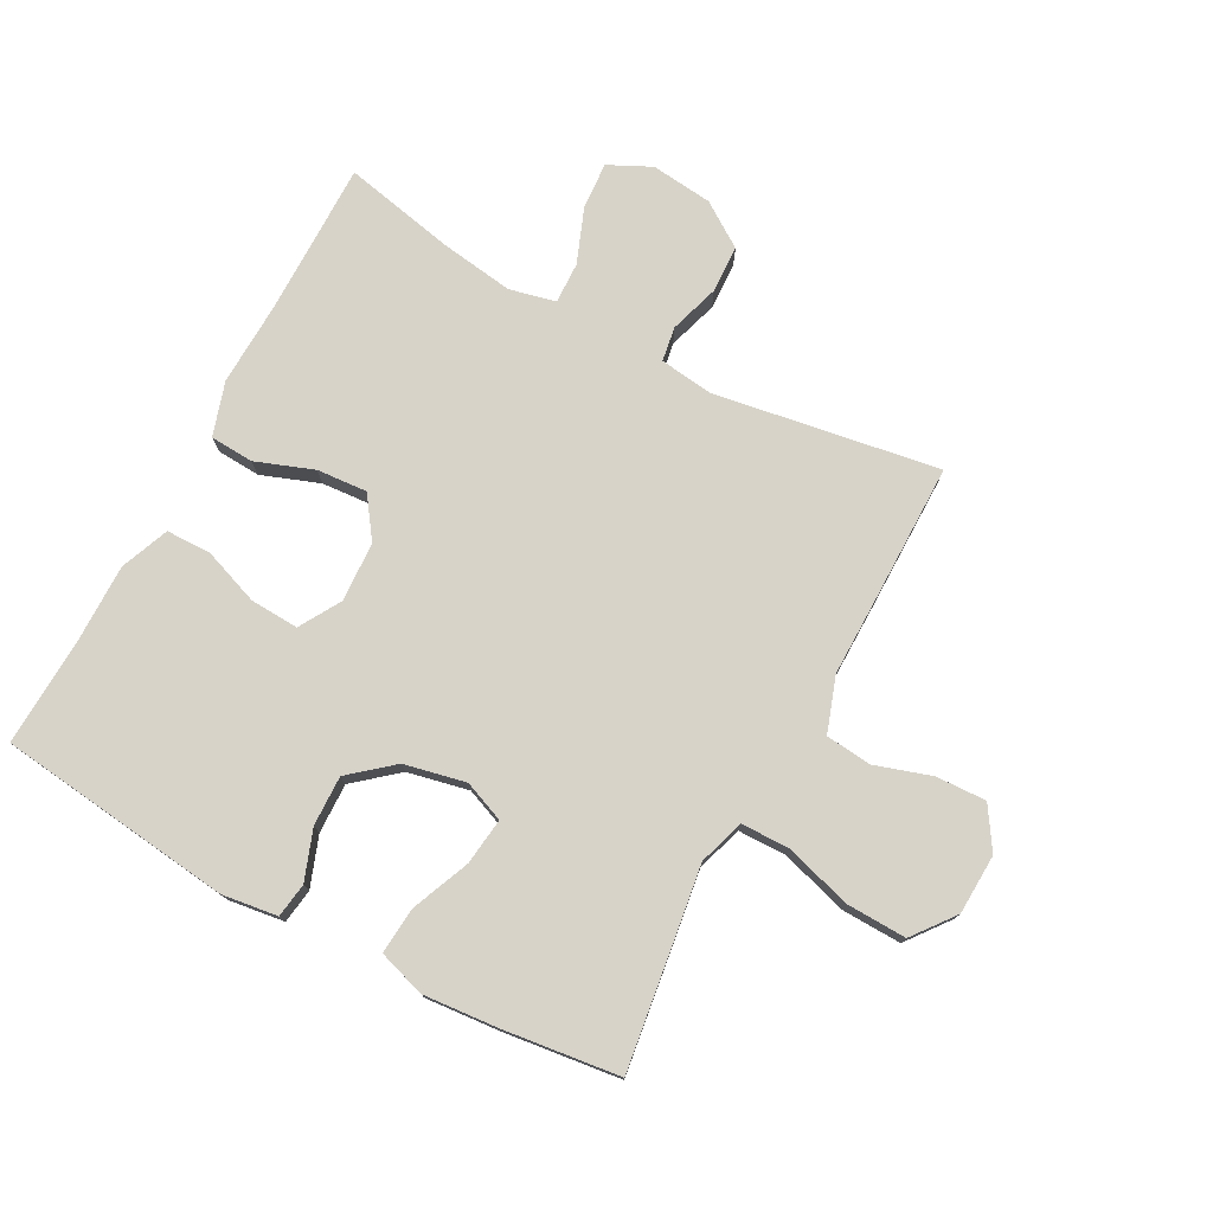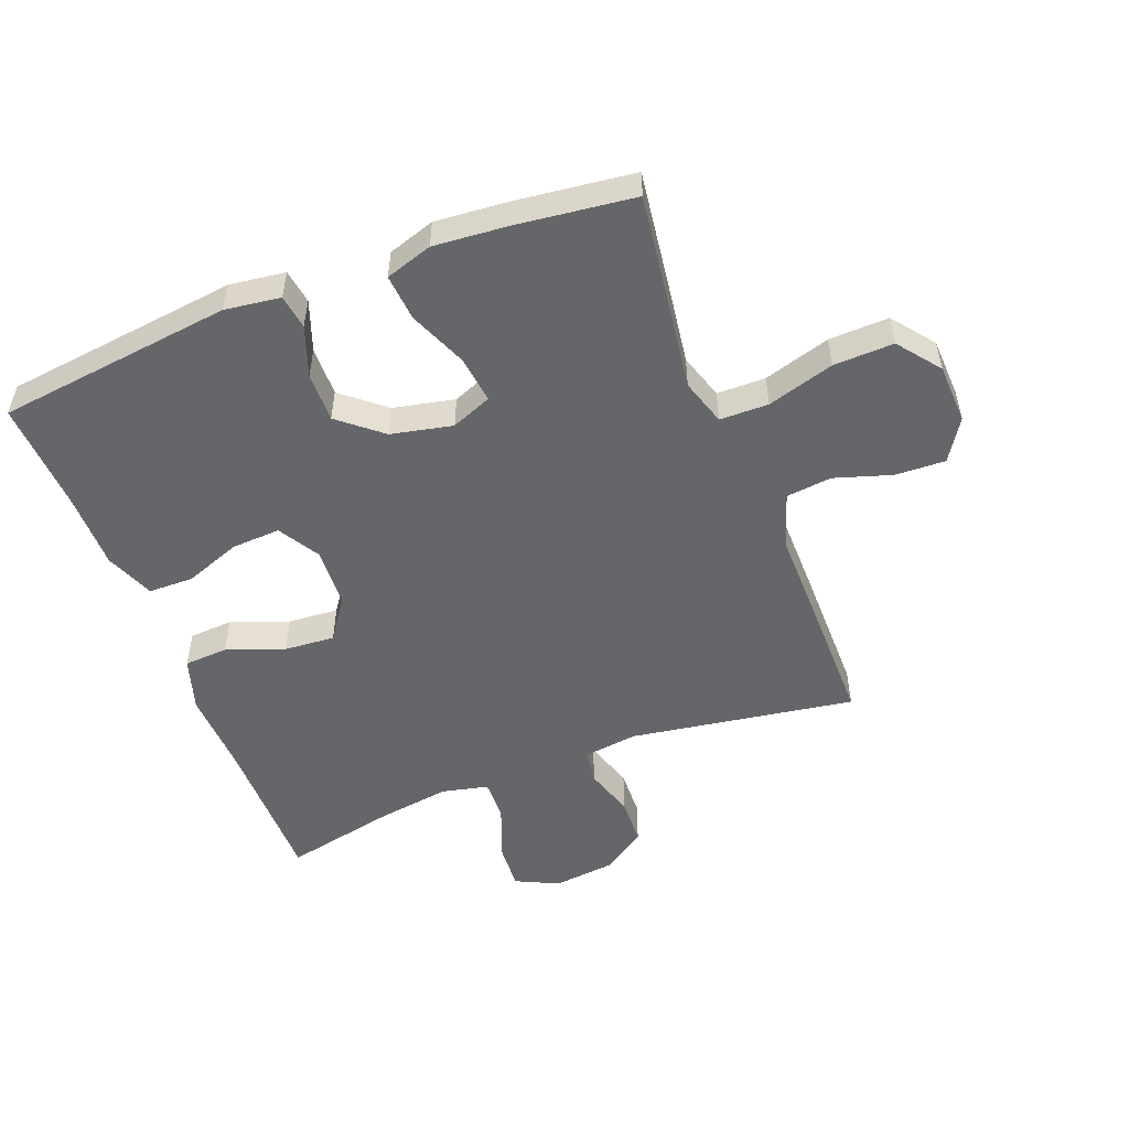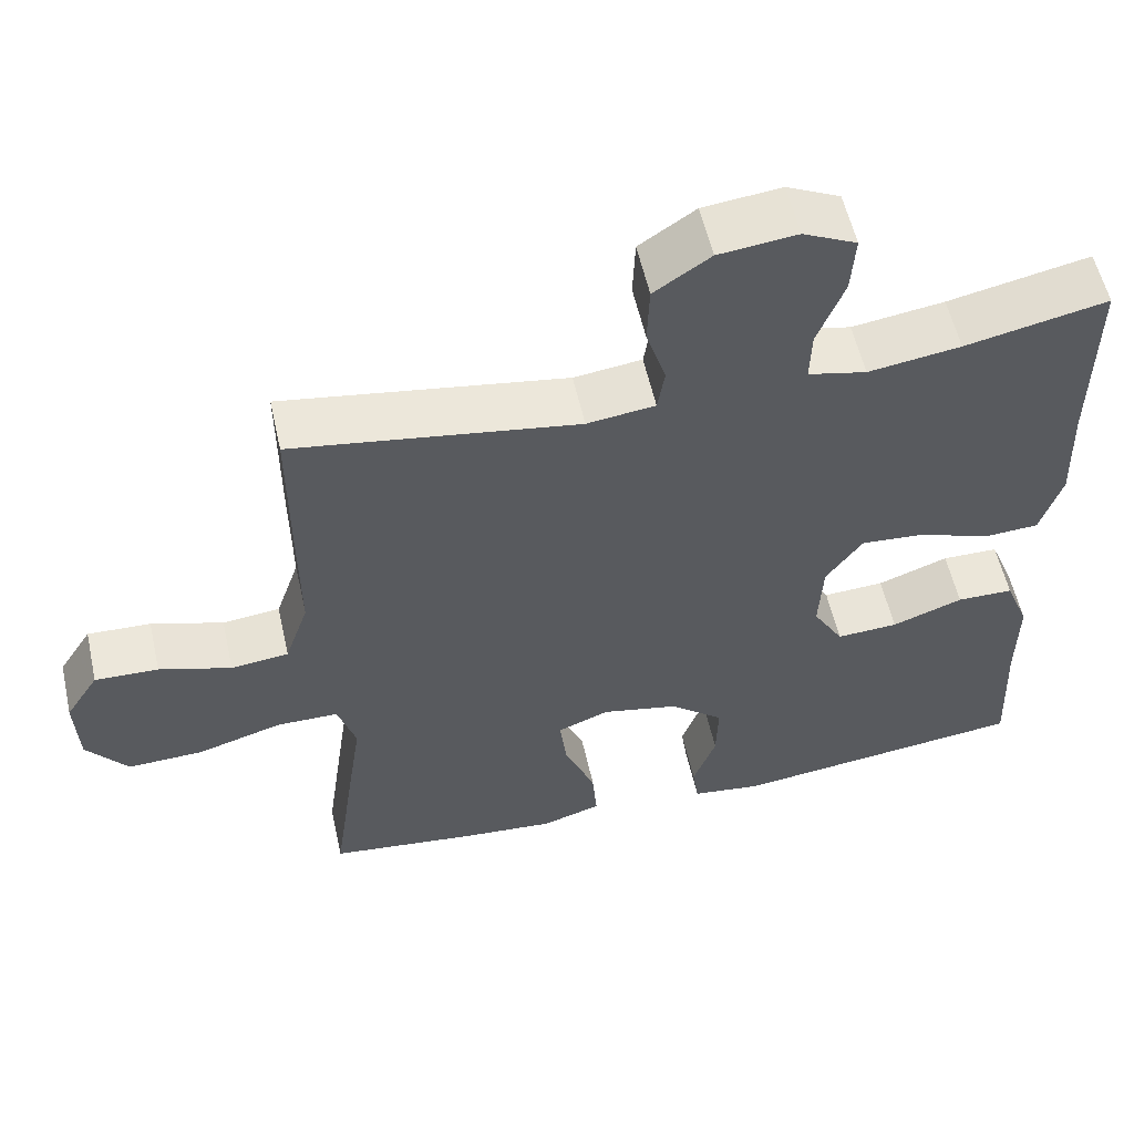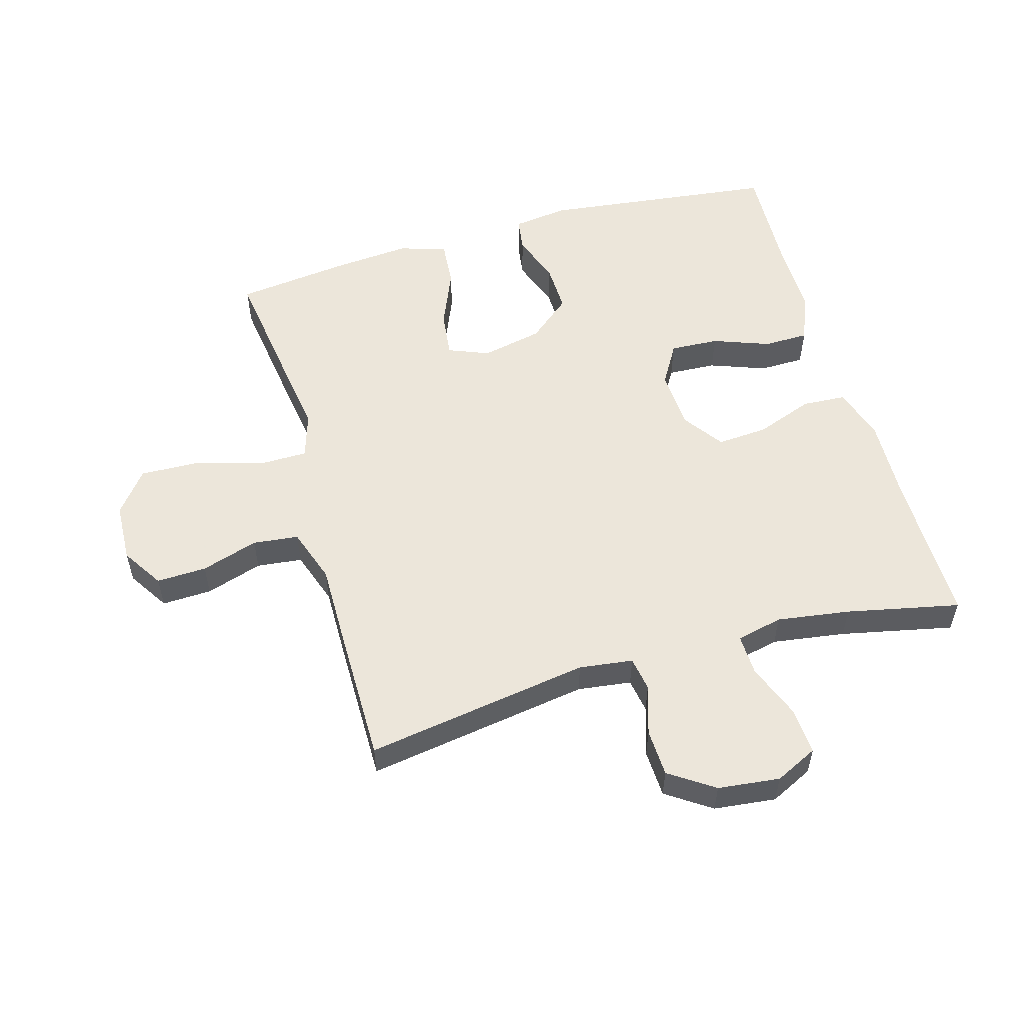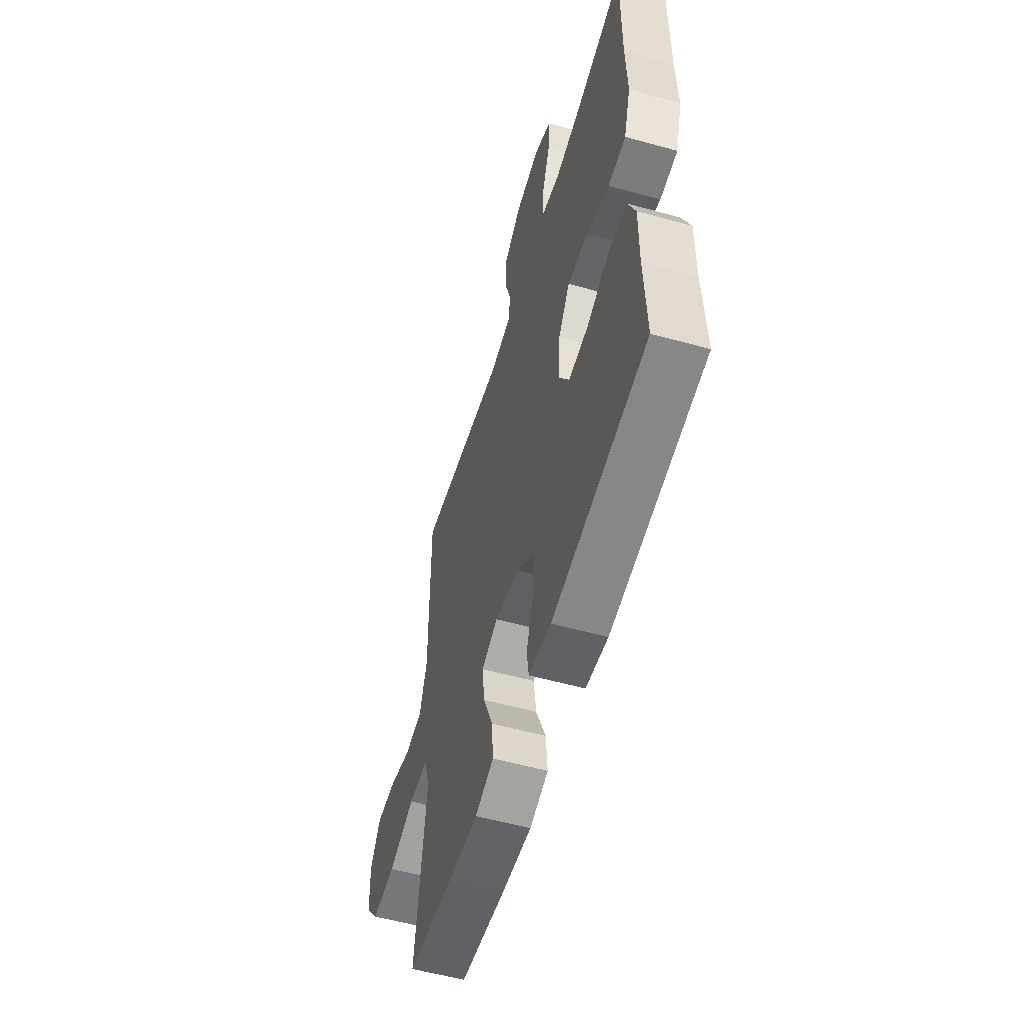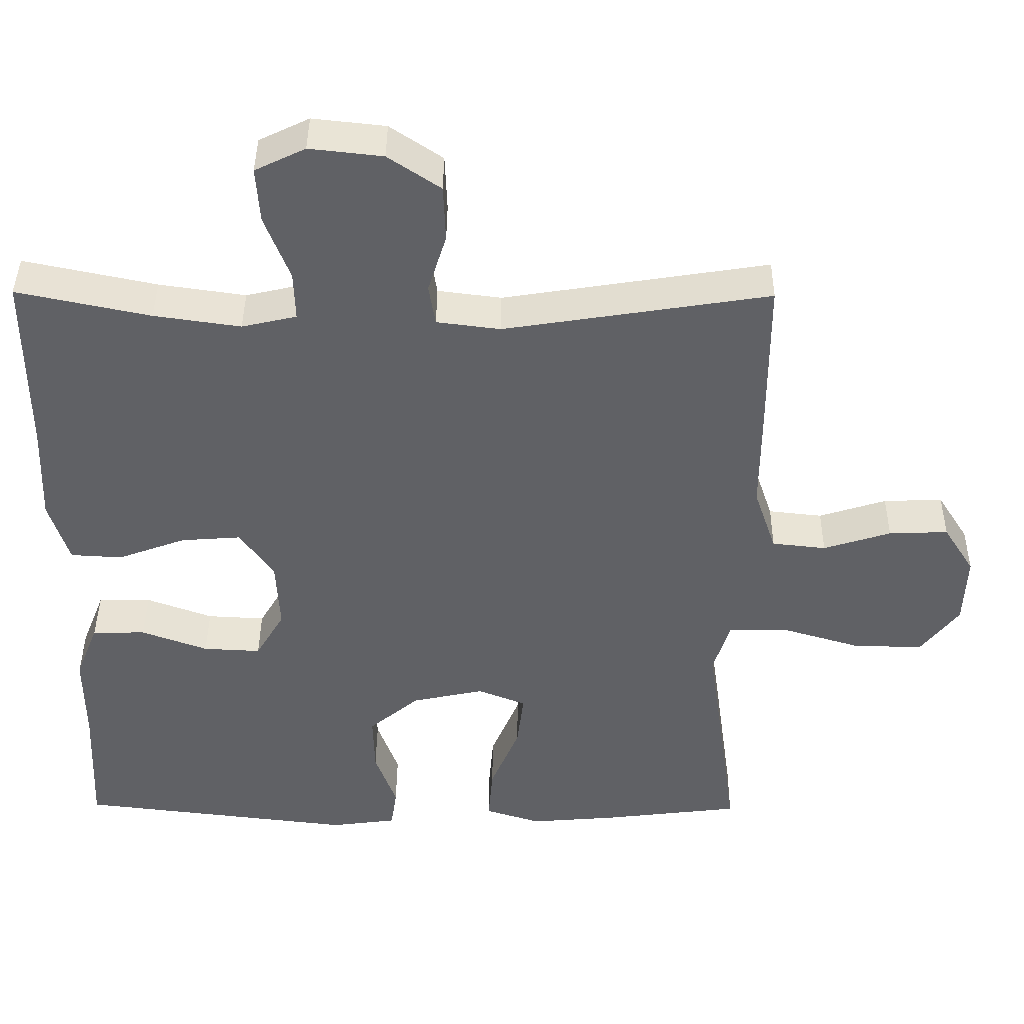
<metadata>
{"format":"obj","ext":"obj","renderer":"f3d","projection":"perspective","resolution":1024,"background":"white","views":[{"elev":76.3,"azim":-151.8,"up":"+Y"},{"elev":-51.9,"azim":-158.8,"up":"+Y"},{"elev":56.6,"azim":-12.6,"up":"+Z"},{"elev":54.6,"azim":-15.9,"up":"+Y"},{"elev":-55.6,"azim":73.7,"up":"+Z"},{"elev":41.3,"azim":-179.5,"up":"+Z"}]}
</metadata>
<code>
v 0.5 0.07 0.5
v 0.499 0.07 0.252
v 0.504 0.07 0.119
v 0.477 0.07 0.033
v 0.407 0.07 0.029
v 0.315 0.07 0.063
v 0.234 0.07 0.069
v 0.188 0.07 0.004
v 0.183 0.07 -0.092
v 0.222 0.07 -0.158
v 0.3 0.07 -0.154
v 0.39 0.07 -0.121
v 0.462 0.07 -0.122
v 0.493 0.07 -0.2
v 0.492 0.07 -0.322
v 0.5 0.07 -0.5
v 0.124 0.07 -0.545
v 0.035 0.07 -0.533
v 0.027 0.07 -0.478
v 0.056 0.07 -0.398
v 0.058 0.07 -0.318
v -0.01 0.07 -0.261
v -0.108 0.07 -0.24
v -0.173 0.07 -0.266
v -0.164 0.07 -0.341
v -0.125 0.07 -0.435
v -0.119 0.07 -0.509
v -0.194 0.07 -0.533
v -0.313 0.07 -0.523
v -0.5 0.07 -0.5
v -0.472 0.07 -0.299
v -0.455 0.07 -0.182
v -0.478 0.07 -0.108
v -0.556 0.07 -0.107
v -0.663 0.07 -0.139
v -0.759 0.07 -0.142
v -0.811 0.07 -0.075
v -0.815 0.07 0.021
v -0.773 0.07 0.087
v -0.693 0.07 0.084
v -0.602 0.07 0.055
v -0.529 0.07 0.063
v -0.499 0.07 0.151
v -0.5 0.07 0.283
v -0.5 0.07 0.5
v -0.141 0.07 0.443
v -0.055 0.07 0.454
v -0.046 0.07 0.509
v -0.071 0.07 0.589
v -0.068 0.07 0.665
v 0.003 0.07 0.713
v 0.102 0.07 0.724
v 0.17 0.07 0.691
v 0.165 0.07 0.616
v 0.131 0.07 0.528
v 0.129 0.07 0.462
v 0.203 0.07 0.445
v 0.32 0.07 0.462
v 0.5 0 0.5
v 0.499 0 0.252
v 0.504 0 0.119
v 0.477 0 0.033
v 0.407 0 0.029
v 0.315 0 0.063
v 0.234 0 0.069
v 0.188 0 0.004
v 0.183 0 -0.092
v 0.222 0 -0.158
v 0.3 0 -0.154
v 0.39 0 -0.121
v 0.462 0 -0.122
v 0.493 0 -0.2
v 0.492 0 -0.322
v 0.5 0 -0.5
v 0.124 0 -0.545
v 0.035 0 -0.533
v 0.027 0 -0.478
v 0.056 0 -0.398
v 0.058 0 -0.318
v -0.01 0 -0.261
v -0.108 0 -0.24
v -0.173 0 -0.266
v -0.164 0 -0.341
v -0.125 0 -0.435
v -0.119 0 -0.509
v -0.194 0 -0.533
v -0.313 0 -0.523
v -0.5 0 -0.5
v -0.472 0 -0.299
v -0.455 0 -0.182
v -0.478 0 -0.108
v -0.556 0 -0.107
v -0.663 0 -0.139
v -0.759 0 -0.142
v -0.811 0 -0.075
v -0.815 0 0.021
v -0.773 0 0.087
v -0.693 0 0.084
v -0.602 0 0.055
v -0.529 0 0.063
v -0.499 0 0.151
v -0.5 0 0.283
v -0.5 0 0.5
v -0.141 0 0.443
v -0.055 0 0.454
v -0.046 0 0.509
v -0.071 0 0.589
v -0.068 0 0.665
v 0.003 0 0.713
v 0.102 0 0.724
v 0.17 0 0.691
v 0.165 0 0.616
v 0.131 0 0.528
v 0.129 0 0.462
v 0.203 0 0.445
v 0.32 0 0.462
f 53 54 55
f 52 53 55
f 51 52 55
f 50 51 55
f 49 50 55
f 48 49 55
f 47 48 55 56
f 46 47 56 57
f 43 44 45 46
f 42 43 46 57
f 39 40 41
f 38 39 41
f 37 38 41
f 36 37 41
f 35 36 41
f 34 35 41
f 33 34 41 42
f 42 57 58
f 33 42 58
f 32 33 58
f 30 31 32
f 29 30 32
f 28 29 32
f 27 28 32
f 26 27 32
f 25 26 32
f 18 19 20
f 17 18 20
f 16 17 20
f 15 16 20
f 15 20 21
f 14 15 21
f 13 14 21
f 12 13 21
f 11 12 21
f 10 11 21 22
f 4 5 6
f 3 4 6
f 2 3 6
f 2 6 7
f 1 2 7
f 58 1 7 8
f 24 25 32
f 32 58 8
f 24 32 8
f 23 24 8
f 9 10 22 23
f 8 9 23
f 113 112 111
f 113 111 110
f 113 110 109
f 113 109 108
f 113 108 107
f 113 107 106
f 114 113 106 105
f 115 114 105 104
f 104 103 102 101
f 115 104 101 100
f 99 98 97
f 99 97 96
f 99 96 95
f 99 95 94
f 99 94 93
f 99 93 92
f 100 99 92 91
f 116 115 100
f 116 100 91
f 116 91 90
f 90 89 88
f 90 88 87
f 90 87 86
f 90 86 85
f 90 85 84
f 90 84 83
f 78 77 76
f 78 76 75
f 78 75 74
f 78 74 73
f 79 78 73
f 79 73 72
f 79 72 71
f 79 71 70
f 79 70 69
f 80 79 69 68
f 64 63 62
f 64 62 61
f 64 61 60
f 65 64 60
f 65 60 59
f 66 65 59 116
f 90 83 82
f 66 116 90
f 66 90 82
f 66 82 81
f 81 80 68 67
f 81 67 66
f 1 59 60 2
f 2 60 61 3
f 3 61 62 4
f 4 62 63 5
f 5 63 64 6
f 6 64 65 7
f 7 65 66 8
f 8 66 67 9
f 9 67 68 10
f 10 68 69 11
f 11 69 70 12
f 12 70 71 13
f 13 71 72 14
f 14 72 73 15
f 15 73 74 16
f 16 74 75 17
f 17 75 76 18
f 18 76 77 19
f 19 77 78 20
f 20 78 79 21
f 21 79 80 22
f 22 80 81 23
f 23 81 82 24
f 24 82 83 25
f 25 83 84 26
f 26 84 85 27
f 27 85 86 28
f 28 86 87 29
f 29 87 88 30
f 30 88 89 31
f 31 89 90 32
f 32 90 91 33
f 33 91 92 34
f 34 92 93 35
f 35 93 94 36
f 36 94 95 37
f 37 95 96 38
f 38 96 97 39
f 39 97 98 40
f 40 98 99 41
f 41 99 100 42
f 42 100 101 43
f 43 101 102 44
f 44 102 103 45
f 45 103 104 46
f 46 104 105 47
f 47 105 106 48
f 48 106 107 49
f 49 107 108 50
f 50 108 109 51
f 51 109 110 52
f 52 110 111 53
f 53 111 112 54
f 54 112 113 55
f 55 113 114 56
f 56 114 115 57
f 57 115 116 58
f 58 116 59 1

</code>
